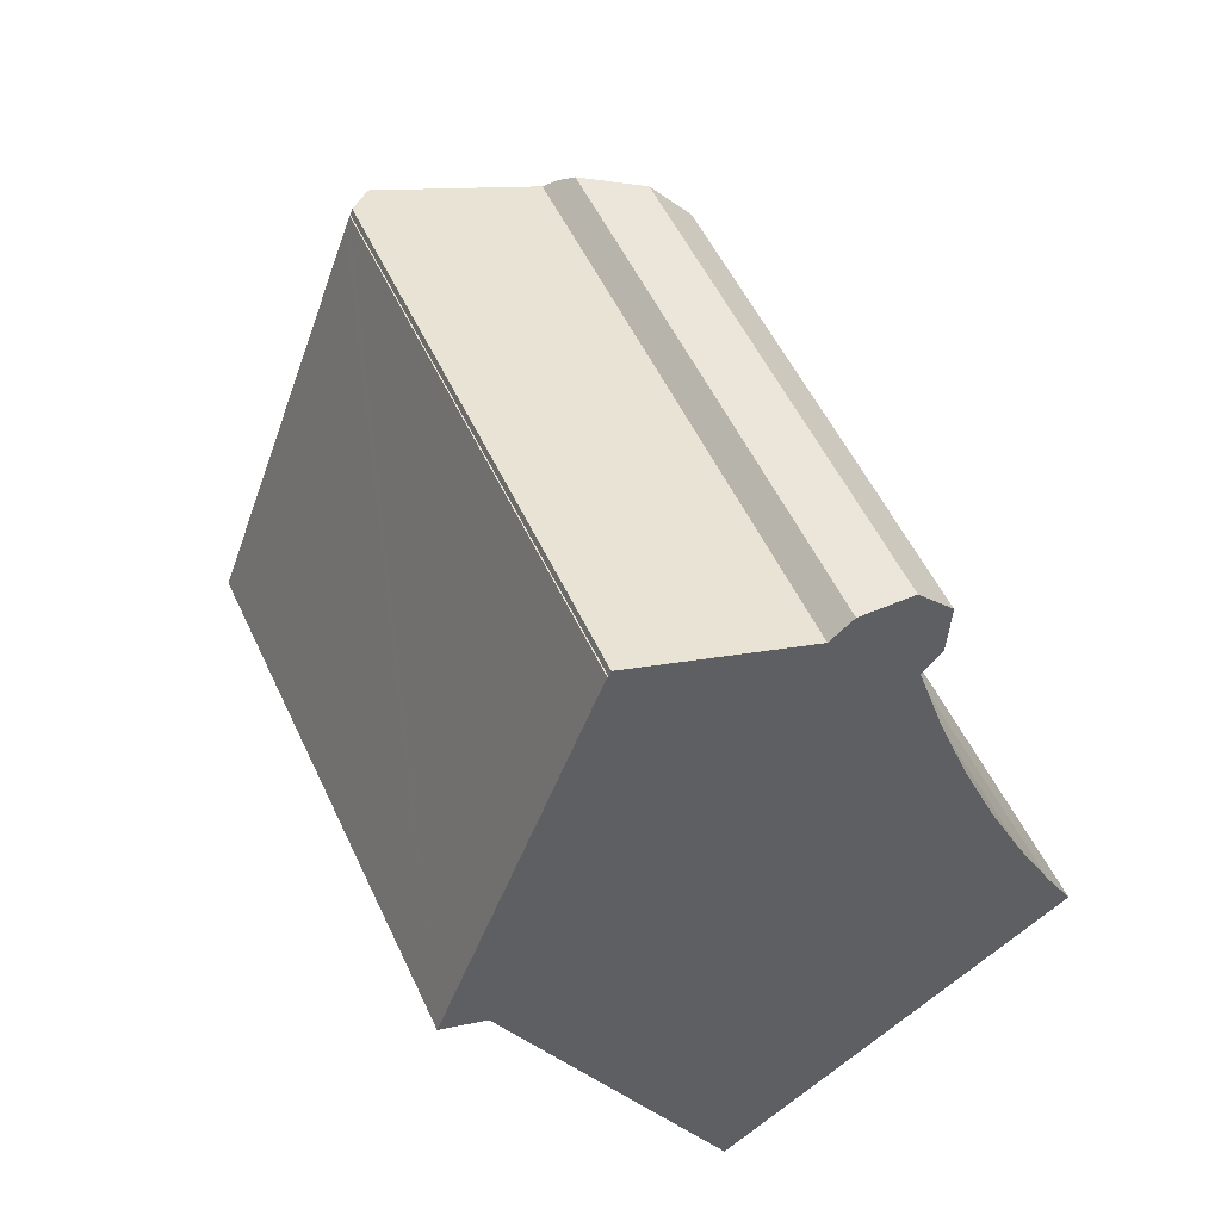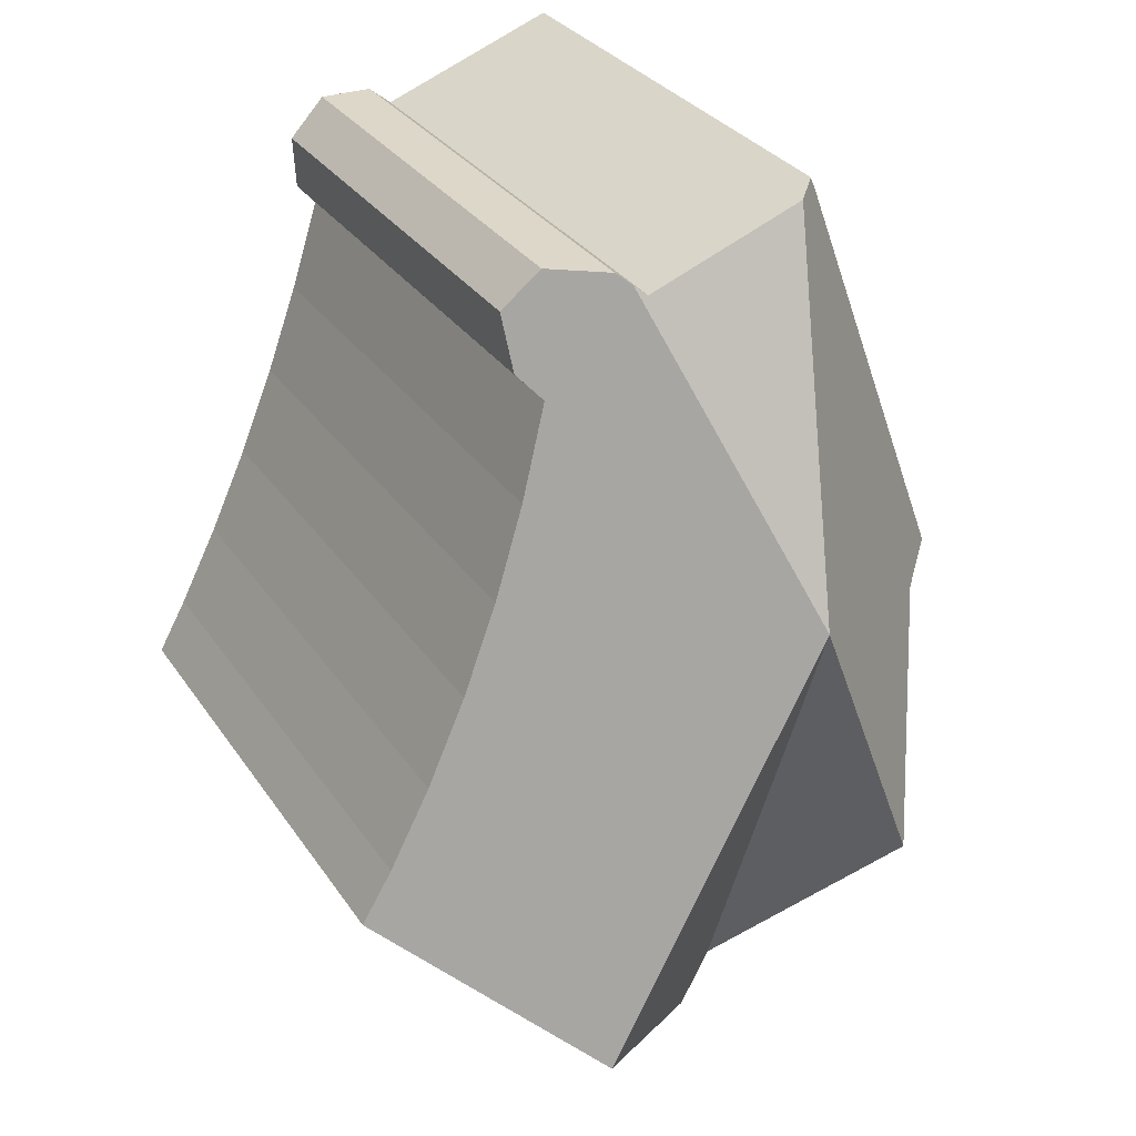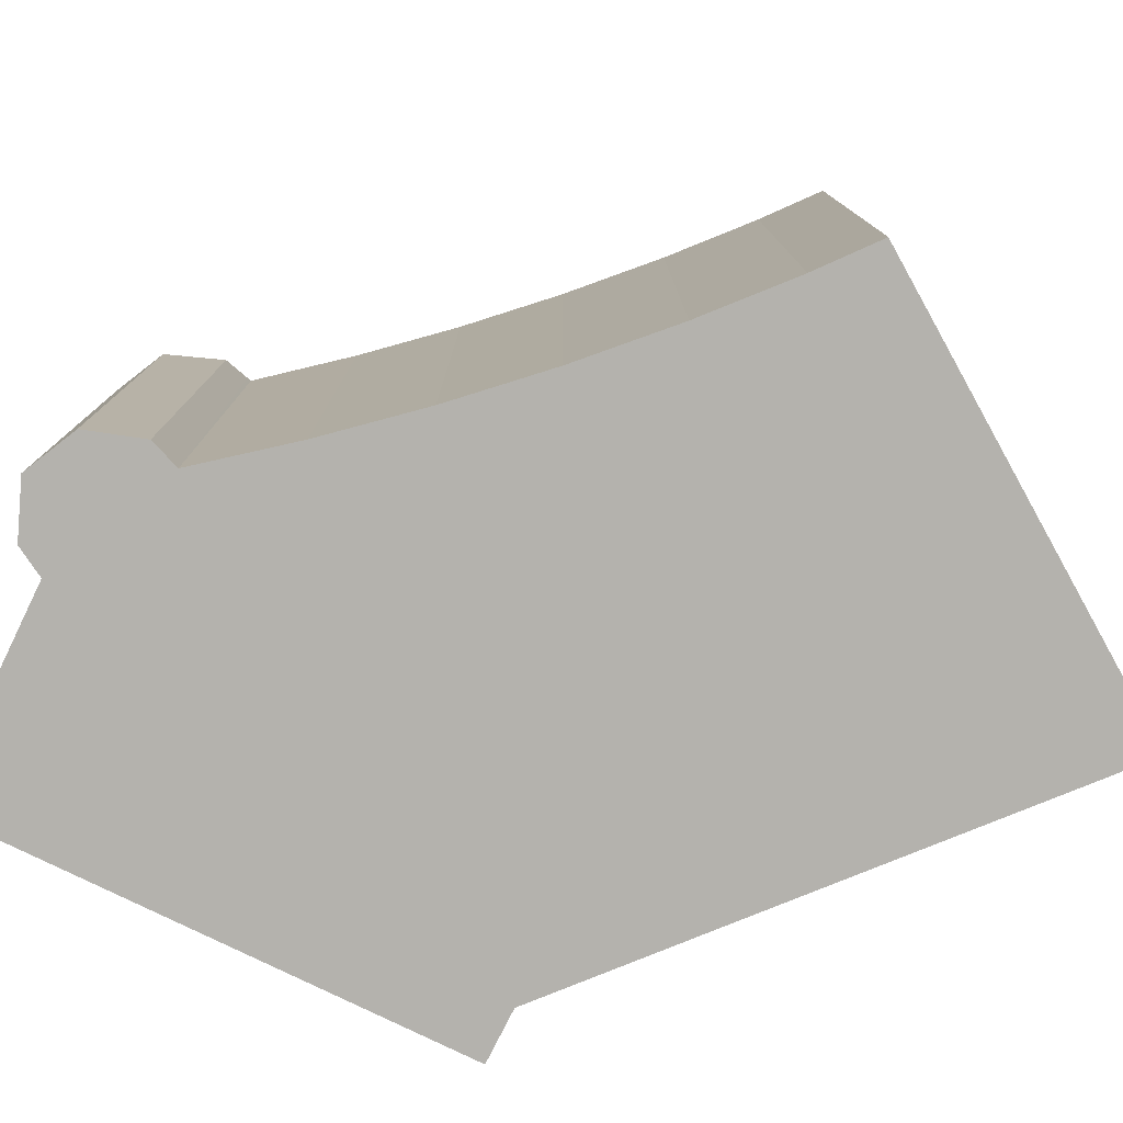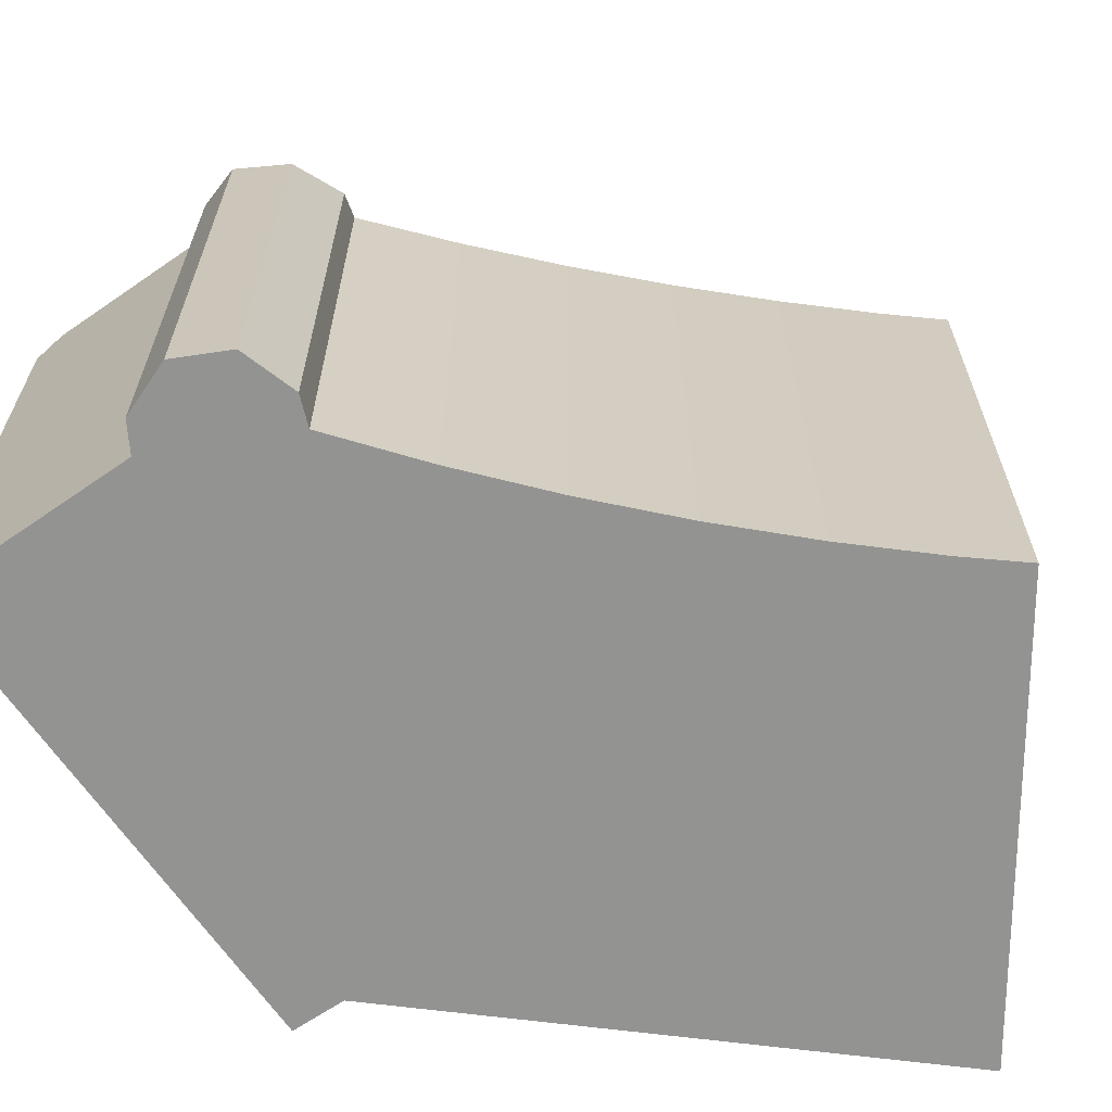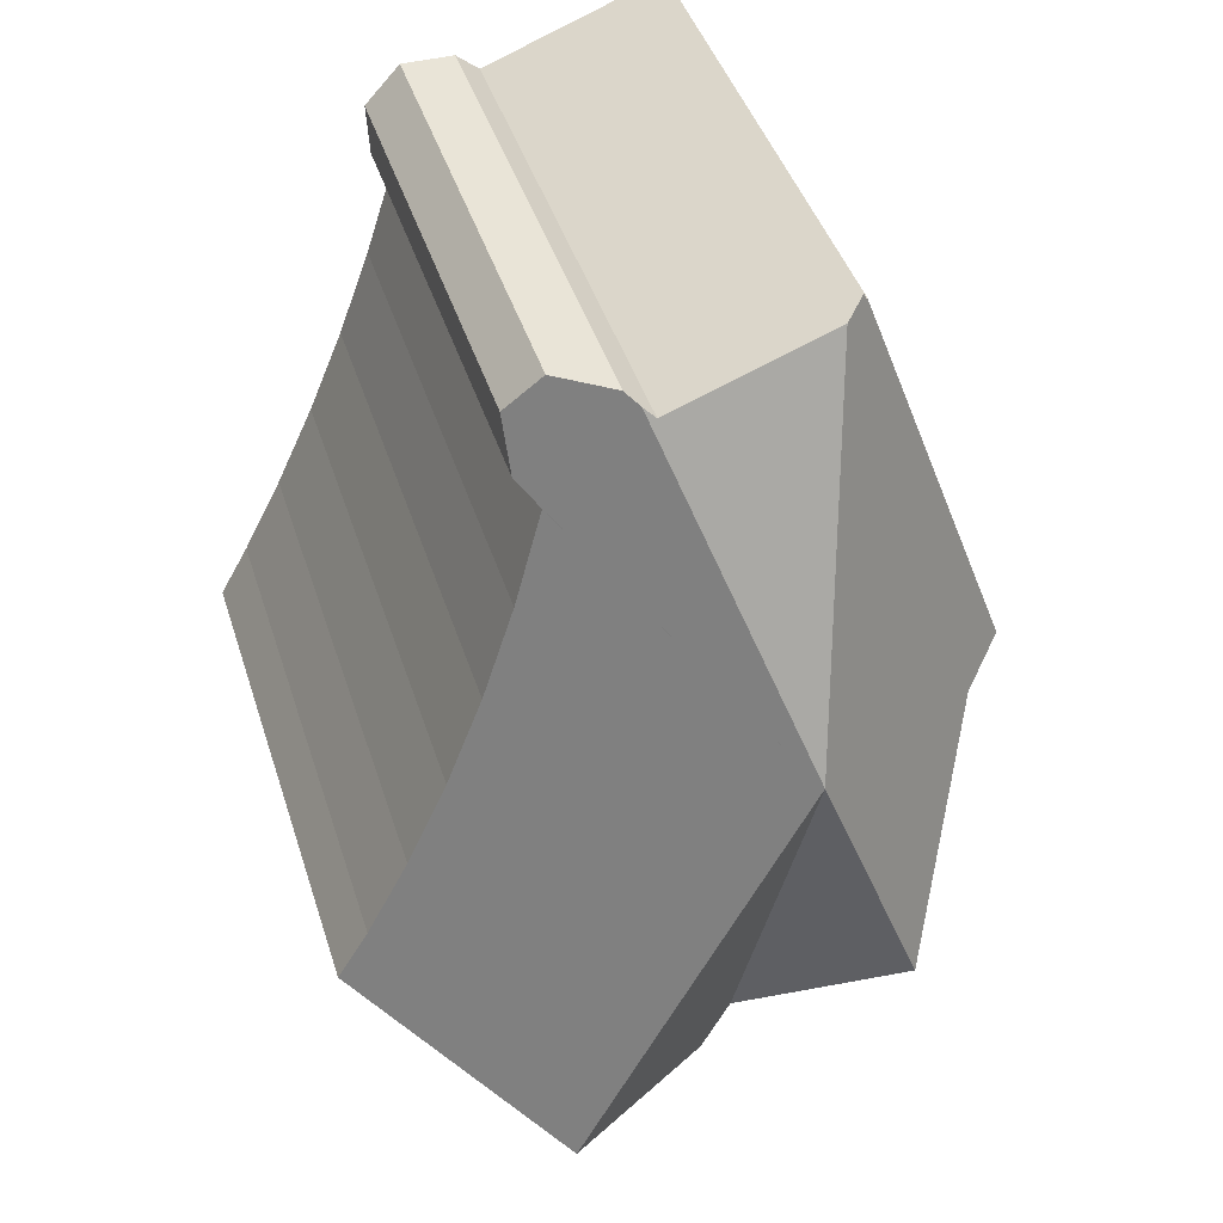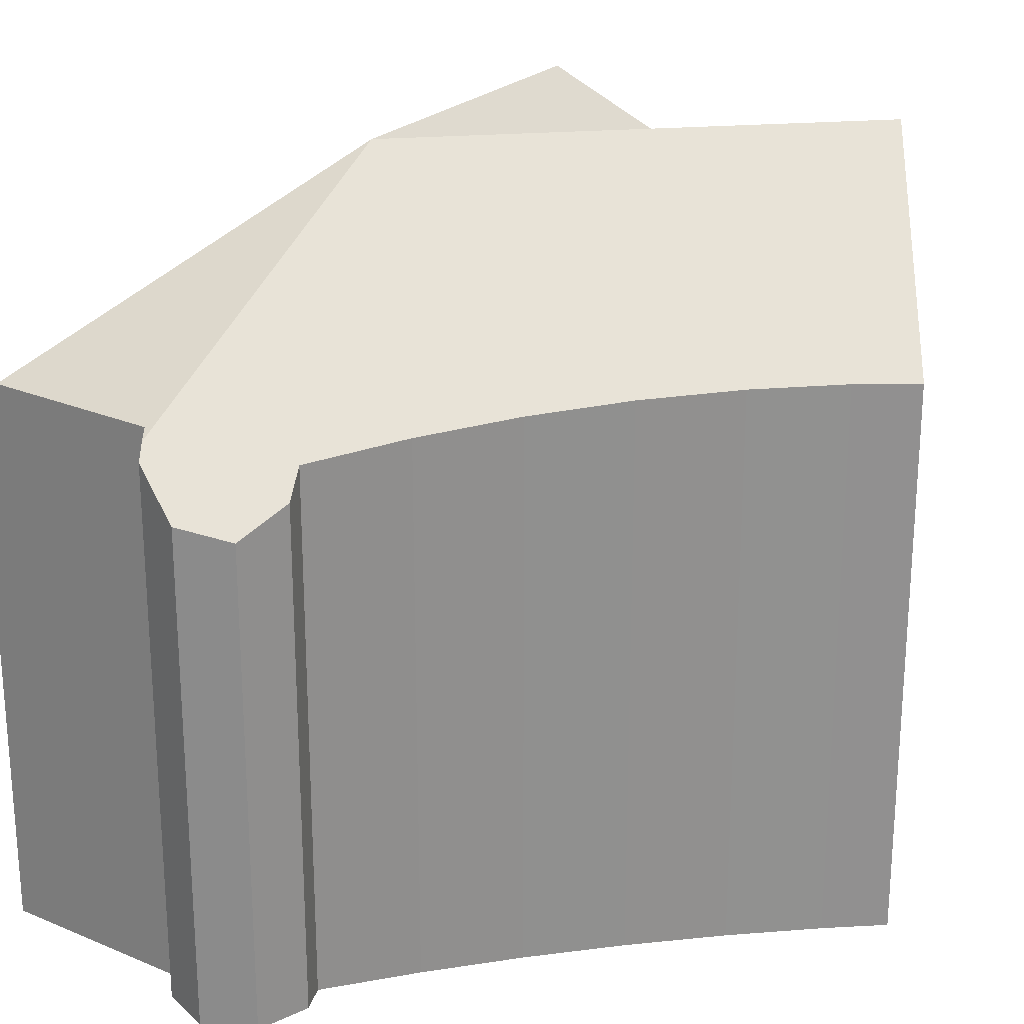
<metadata>
{"format":"obj","ext":"obj","renderer":"f3d","projection":"perspective","resolution":1024,"background":"white","views":[{"elev":53.1,"azim":-24.5,"up":"+Z"},{"elev":31.0,"azim":151.8,"up":"+Z"},{"elev":-79.5,"azim":84.7,"up":"+Y"},{"elev":-66.6,"azim":55.4,"up":"+Y"},{"elev":43.3,"azim":162.8,"up":"+Z"},{"elev":24.6,"azim":55.2,"up":"+Y"}]}
</metadata>
<code>
v  6.22 18.05 1.769
v  8.594 13.66 8.944
v  8.87 13.49 9.17
v  4.605 13.66 10.44
v  9.5 12.95 9.424
v  9.176 13.18 9.421
v  10.52 12.23 9.432
v  11.42 11.95 8.464
v  11.35 12.49 7.12
v  10.94 12.95 6.655
v  10.87 13.02 6.581
v  11.62 13.34 4.273
v  12.46 13.58 1.998
v  11.77 18.05 -8.926
v  13.4 13.73 -0.241
v  14.42 13.82 -2.44
v  15.48 13.82 -4.482
v  16.25 13.78 -5.861
v  6.426 13.68 -10.59
v  7.185 13.68 -12.06
v  3.614 18.05 -5.172
v  3.98 13.08 10.5
v  4.032 13.08 10.65
v  3.829 13.05 10.19
v  3.951 13.05 10.51
v  0 13.05 7.988e-16
v  1.169 14.25 -0.459
v  9.176 -5.769e-16 9.421
v  10.52 -5.775e-16 9.432
v  9.5 -5.771e-16 9.424
v  3.98 -6.43e-16 10.5
v  3.951 -6.436e-16 10.51
v  8.594 -5.477e-16 8.944
v  4.032 -6.522e-16 10.65
v  4.605 -6.391e-16 10.44
v  11.42 -5.183e-16 8.464
v  13.4 1.476e-17 -0.241
v  14.42 1.494e-16 -2.44
v  15.48 2.744e-16 -4.482
v  16.25 3.589e-16 -5.861
v  11.35 -4.36e-16 7.12
v  11.62 -2.616e-16 4.273
v  10.87 -4.03e-16 6.581
v  12.46 -1.223e-16 1.998
v  10.94 -4.075e-16 6.655
v  7.185 7.382e-16 -12.06
v  11.77 5.466e-16 -8.926
v  3.614 3.167e-16 -5.172
v  1.169 2.811e-17 -0.459
v  6.426 6.486e-16 -10.59
v  0 0 0
v  3.829 -6.238e-16 10.19
v  8.87 -5.615e-16 9.17
g defaultobject
f 1 2 3
f 1 4 2
f 5 3 6
f 3 5 7
f 3 7 8
f 3 8 1
f 1 8 9
f 1 9 10
f 1 10 11
f 1 11 12
f 1 12 13
f 1 13 14
f 14 13 15
f 14 15 16
f 14 16 17
f 14 17 18
f 19 14 20
f 14 19 1
f 1 19 21
f 4 22 23
f 22 24 25
f 24 22 4
f 24 4 1
f 24 1 26
f 26 1 27
f 27 1 21
f 28 5 6
f 5 28 7
f 7 28 29
f 29 28 30
f 25 31 22
f 31 25 32
f 23 2 4
f 2 23 33
f 33 23 34
f 33 34 35
f 29 8 7
f 8 29 36
f 37 15 13
f 15 38 16
f 38 15 37
f 16 39 17
f 39 16 38
f 39 18 17
f 18 39 40
f 8 41 9
f 41 8 36
f 11 42 12
f 42 11 43
f 12 44 13
f 44 12 42
f 37 13 44
f 10 43 11
f 43 10 9
f 43 9 41
f 43 41 45
f 18 20 14
f 20 18 40
f 20 40 46
f 46 40 47
f 46 19 20
f 19 46 27
f 27 46 48
f 27 48 49
f 48 46 50
f 27 21 19
f 49 26 27
f 26 49 51
f 51 24 26
f 24 51 25
f 25 51 32
f 32 51 52
f 31 23 22
f 23 31 34
f 33 3 2
f 3 33 6
f 6 33 28
f 28 33 53
f 52 31 32
f 31 35 34
f 35 31 52
f 35 52 51
f 35 51 33
f 33 51 53
f 53 51 28
f 28 51 30
f 30 51 29
f 29 51 36
f 36 51 49
f 36 49 41
f 41 49 43
f 43 49 48
f 41 43 45
f 43 48 42
f 42 48 44
f 44 48 50
f 44 50 37
f 37 50 38
f 38 50 39
f 39 50 46
f 39 46 40
f 40 46 47

</code>
